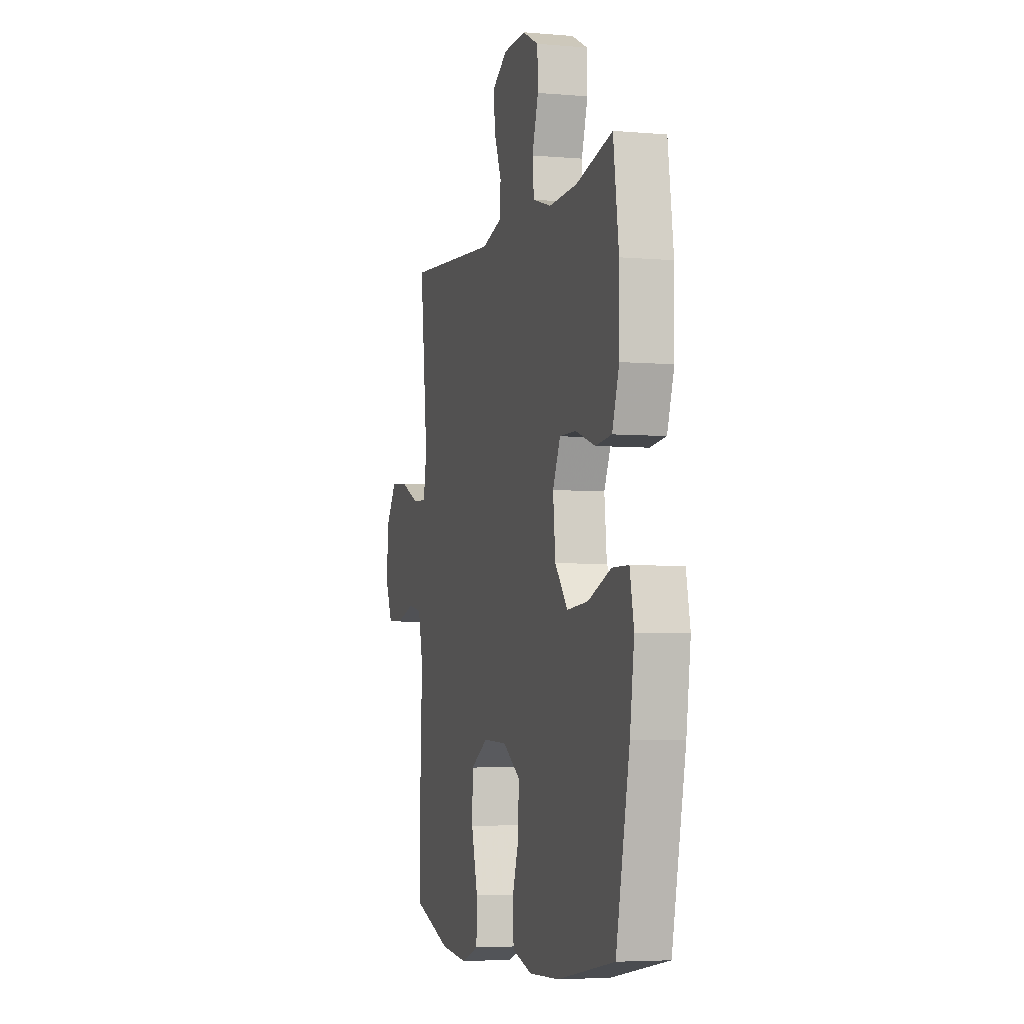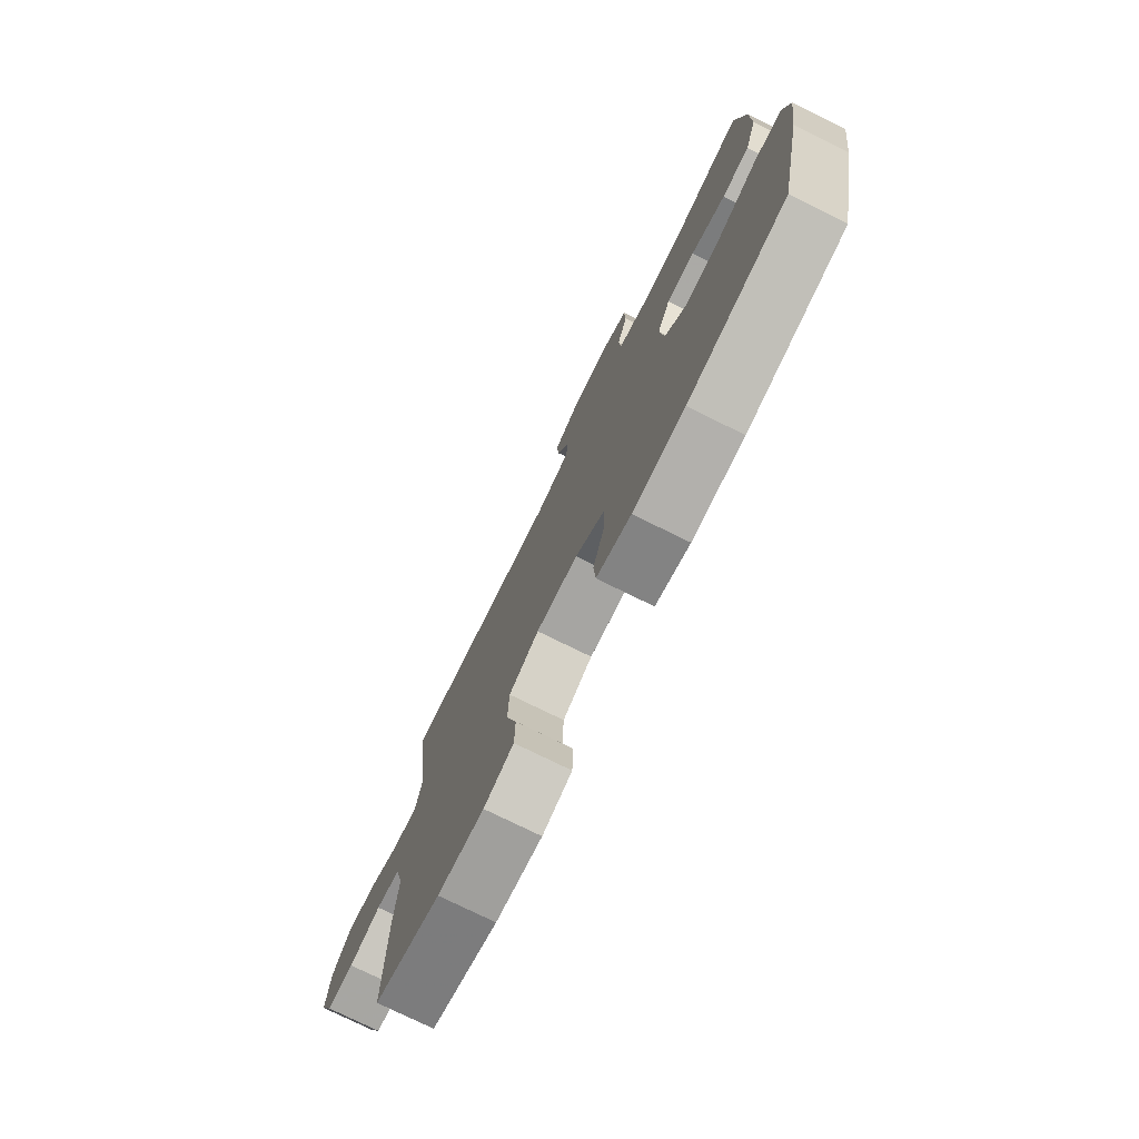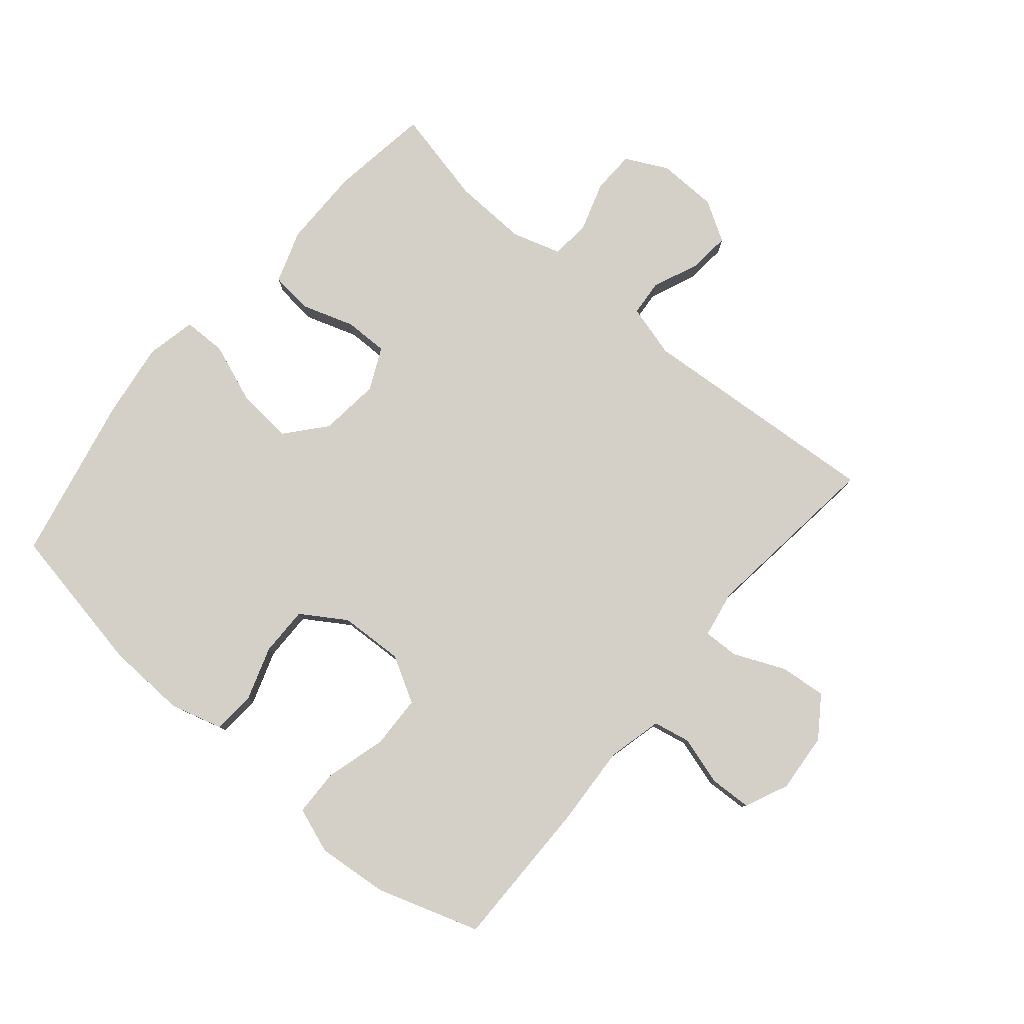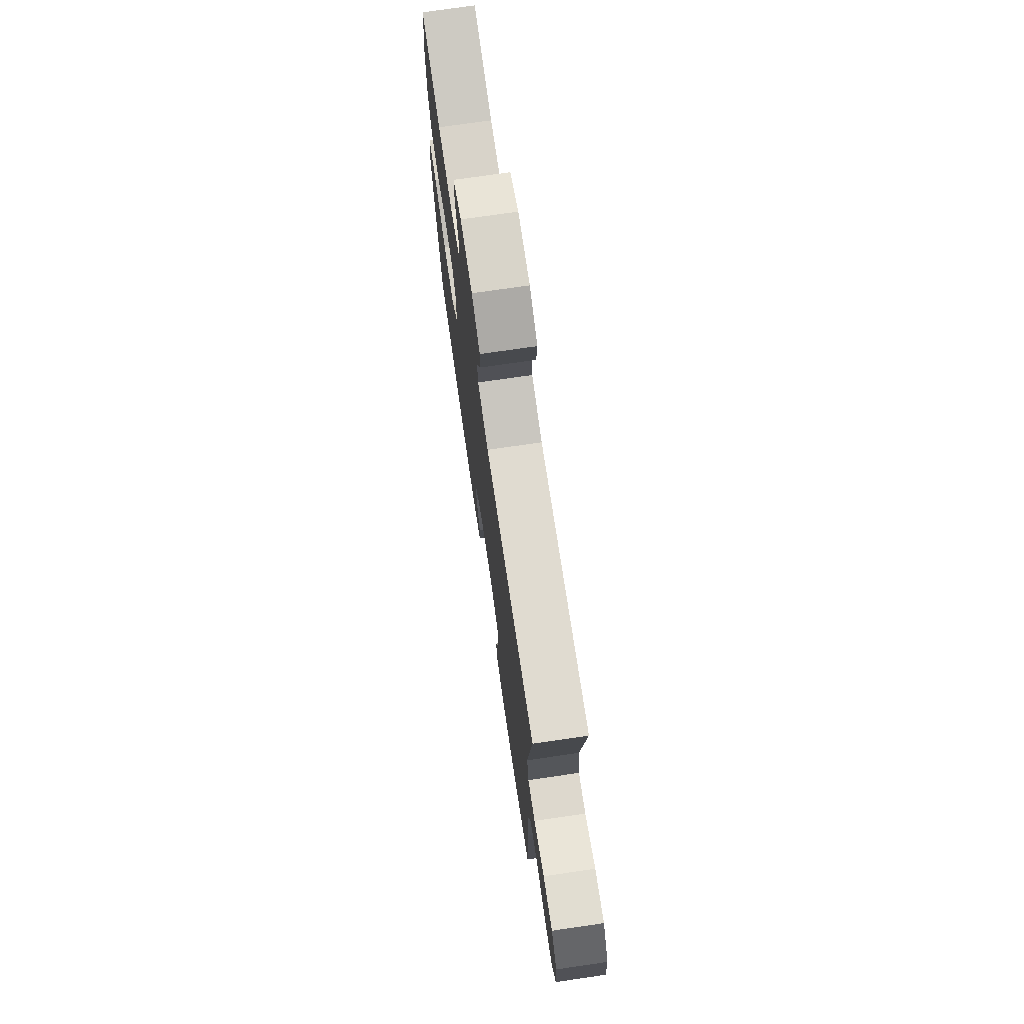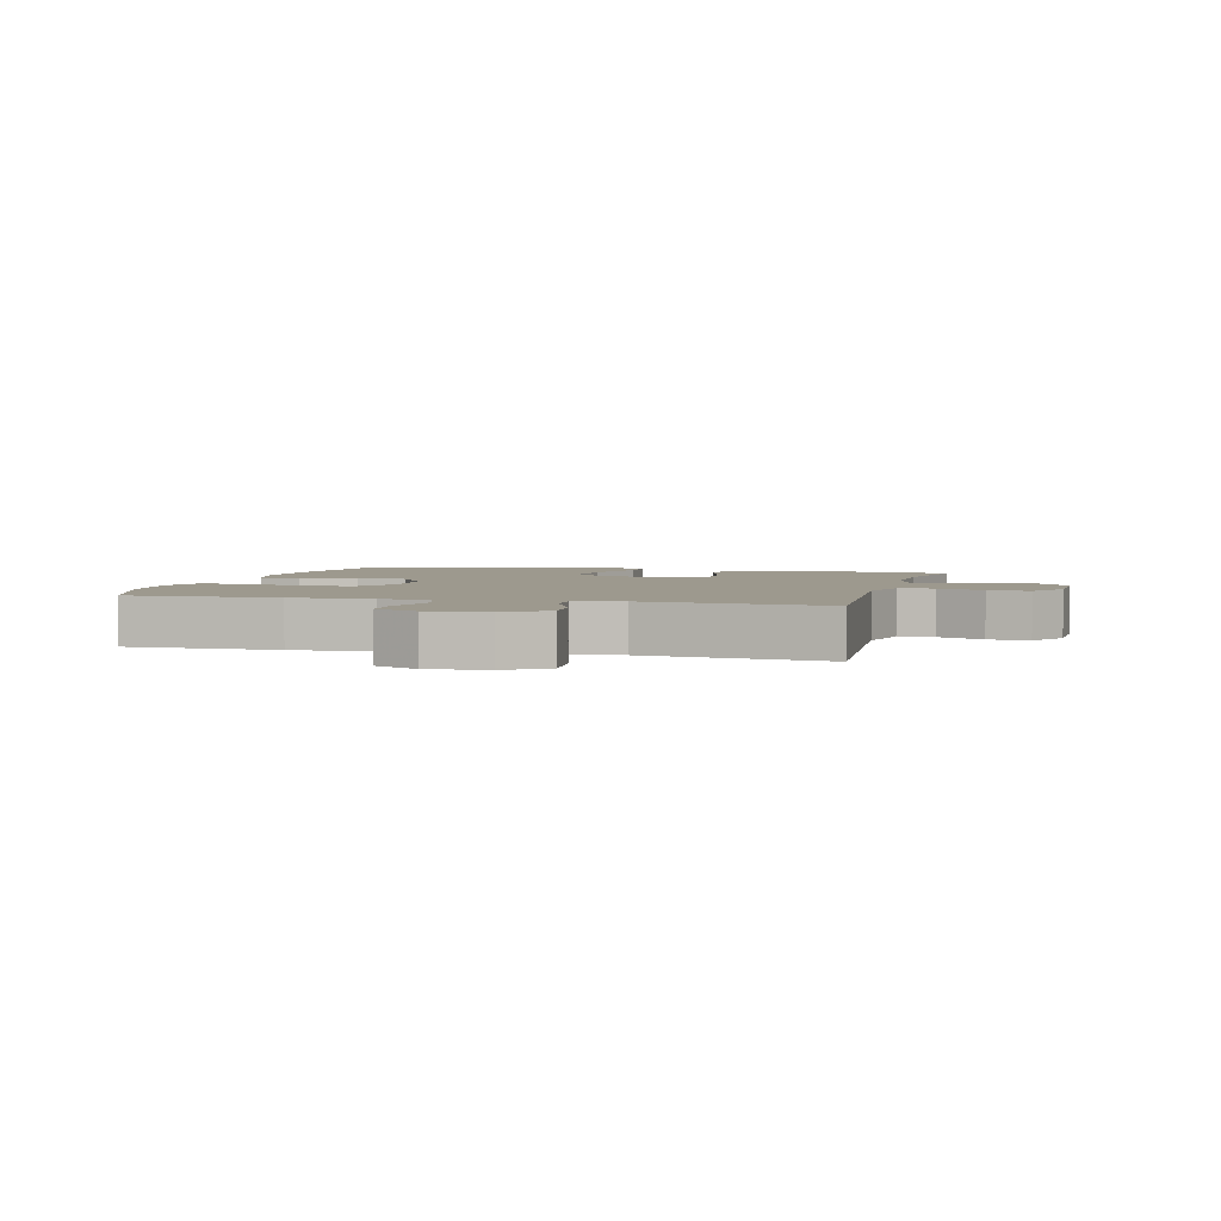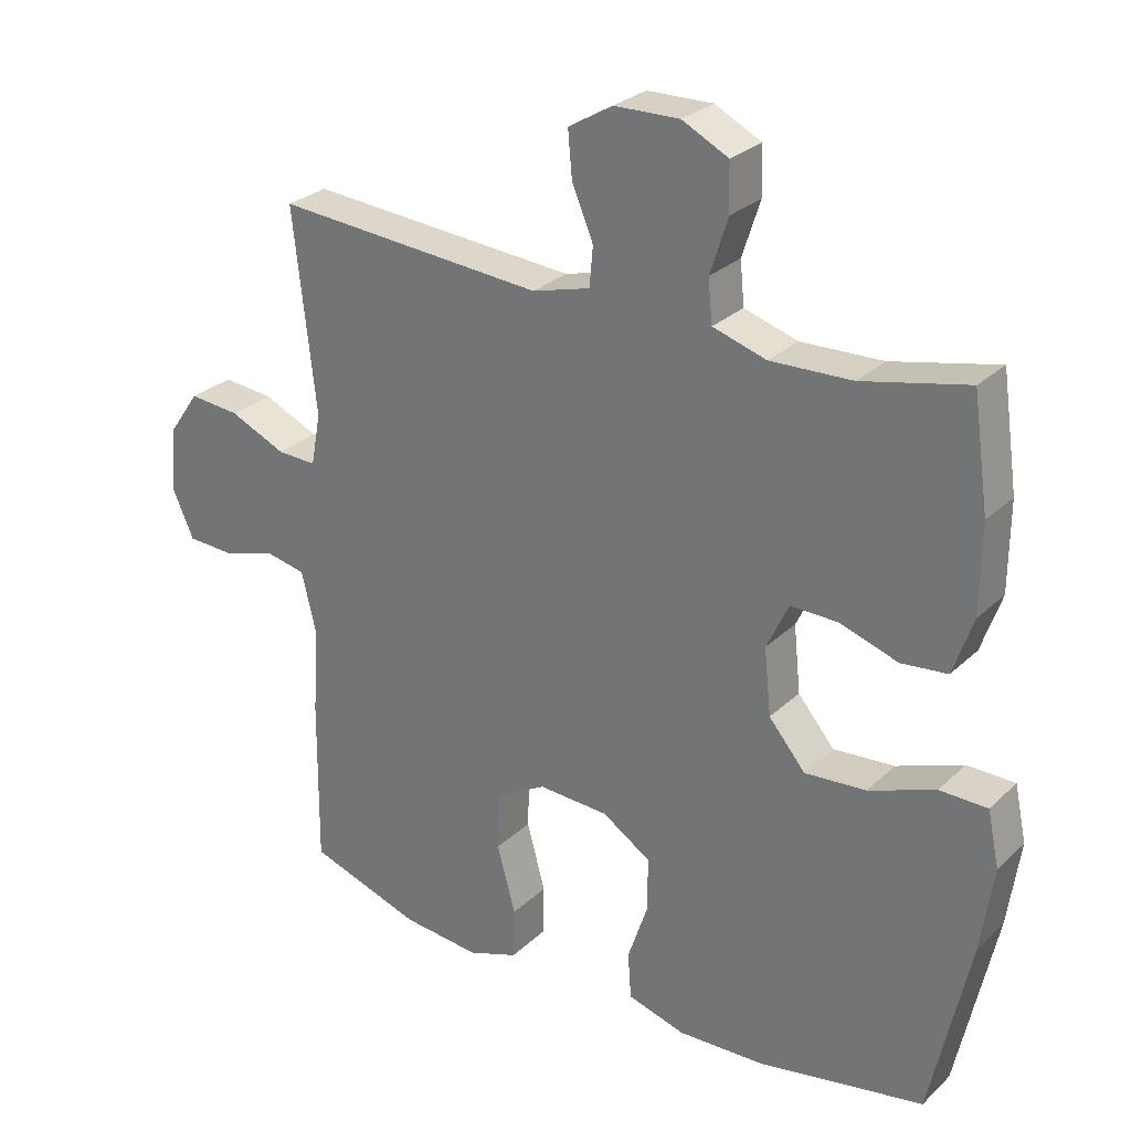
<metadata>
{"format":"obj","ext":"obj","renderer":"f3d","projection":"perspective","resolution":1024,"background":"white","views":[{"elev":-4.8,"azim":74.5,"up":"+Z"},{"elev":-76.5,"azim":63.8,"up":"+Z"},{"elev":79.9,"azim":-139.7,"up":"+Y"},{"elev":74.0,"azim":-98.3,"up":"+Z"},{"elev":3.3,"azim":-75.0,"up":"+Y"},{"elev":27.5,"azim":35.6,"up":"+Z"}]}
</metadata>
<code>
v 0.5 0.07 -0.5
v 0.26 0.07 -0.544
v 0.133 0.07 -0.549
v 0.049 0.07 -0.525
v 0.044 0.07 -0.458
v 0.073 0.07 -0.372
v 0.074 0.07 -0.293
v 0.003 0.07 -0.247
v -0.099 0.07 -0.242
v -0.172 0.07 -0.283
v -0.175 0.07 -0.367
v -0.148 0.07 -0.465
v -0.15 0.07 -0.539
v -0.223 0.07 -0.565
v -0.337 0.07 -0.554
v -0.5 0.07 -0.5
v -0.498 0.07 -0.258
v -0.49 0.07 -0.129
v -0.511 0.07 -0.042
v -0.57 0.07 -0.03
v -0.648 0.07 -0.053
v -0.715 0.07 -0.05
v -0.746 0.07 0.019
v -0.738 0.07 0.114
v -0.693 0.07 0.178
v -0.619 0.07 0.171
v -0.538 0.07 0.135
v -0.481 0.07 0.133
v -0.467 0.07 0.208
v -0.5 0.07 0.5
v -0.109 0.07 0.47
v -0.025 0.07 0.493
v -0.02 0.07 0.55
v -0.051 0.07 0.624
v -0.057 0.07 0.69
v 0.007 0.07 0.728
v 0.102 0.07 0.73
v 0.169 0.07 0.696
v 0.171 0.07 0.628
v 0.145 0.07 0.548
v 0.151 0.07 0.486
v 0.229 0.07 0.462
v 0.347 0.07 0.466
v 0.5 0.07 0.5
v 0.523 0.07 0.34
v 0.522 0.07 0.213
v 0.493 0.07 0.129
v 0.426 0.07 0.122
v 0.342 0.07 0.15
v 0.273 0.07 0.151
v 0.241 0.07 0.084
v 0.251 0.07 -0.012
v 0.304 0.07 -0.075
v 0.393 0.07 -0.068
v 0.489 0.07 -0.032
v 0.558 0.07 -0.033
v 0.575 0.07 -0.113
v 0.557 0.07 -0.238
v 0.5 0 -0.5
v 0.26 0 -0.544
v 0.133 0 -0.549
v 0.049 0 -0.525
v 0.044 0 -0.458
v 0.073 0 -0.372
v 0.074 0 -0.293
v 0.003 0 -0.247
v -0.099 0 -0.242
v -0.172 0 -0.283
v -0.175 0 -0.367
v -0.148 0 -0.465
v -0.15 0 -0.539
v -0.223 0 -0.565
v -0.337 0 -0.554
v -0.5 0 -0.5
v -0.498 0 -0.258
v -0.49 0 -0.129
v -0.511 0 -0.042
v -0.57 0 -0.03
v -0.648 0 -0.053
v -0.715 0 -0.05
v -0.746 0 0.019
v -0.738 0 0.114
v -0.693 0 0.178
v -0.619 0 0.171
v -0.538 0 0.135
v -0.481 0 0.133
v -0.467 0 0.208
v -0.5 0 0.5
v -0.109 0 0.47
v -0.025 0 0.493
v -0.02 0 0.55
v -0.051 0 0.624
v -0.057 0 0.69
v 0.007 0 0.728
v 0.102 0 0.73
v 0.169 0 0.696
v 0.171 0 0.628
v 0.145 0 0.548
v 0.151 0 0.486
v 0.229 0 0.462
v 0.347 0 0.466
v 0.5 0 0.5
v 0.523 0 0.34
v 0.522 0 0.213
v 0.493 0 0.129
v 0.426 0 0.122
v 0.342 0 0.15
v 0.273 0 0.151
v 0.241 0 0.084
v 0.251 0 -0.012
v 0.304 0 -0.075
v 0.393 0 -0.068
v 0.489 0 -0.032
v 0.558 0 -0.033
v 0.575 0 -0.113
v 0.557 0 -0.238
f 4 5 6
f 3 4 6
f 2 3 6
f 1 2 6
f 58 1 6
f 57 58 6
f 56 57 6
f 55 56 6
f 54 55 6
f 53 54 6 7
f 52 53 7 8
f 51 52 8 9
f 50 51 9 10
f 47 48 49
f 46 47 49
f 45 46 49
f 44 45 49
f 43 44 49
f 42 43 49 50
f 41 42 50 10
f 38 39 40
f 37 38 40
f 36 37 40
f 35 36 40
f 34 35 40
f 33 34 40
f 32 33 40 41
f 31 32 41 10
f 29 30 31 10
f 25 26 27
f 24 25 27
f 23 24 27
f 22 23 27
f 21 22 27
f 20 21 27
f 19 20 27 28
f 29 10 11
f 28 29 11
f 19 28 11
f 18 19 11
f 16 17 18
f 15 16 18
f 14 15 18
f 13 14 18
f 12 13 18
f 11 12 18
f 64 63 62
f 64 62 61
f 64 61 60
f 64 60 59
f 64 59 116
f 64 116 115
f 64 115 114
f 64 114 113
f 64 113 112
f 65 64 112 111
f 66 65 111 110
f 67 66 110 109
f 68 67 109 108
f 107 106 105
f 107 105 104
f 107 104 103
f 107 103 102
f 107 102 101
f 108 107 101 100
f 68 108 100 99
f 98 97 96
f 98 96 95
f 98 95 94
f 98 94 93
f 98 93 92
f 98 92 91
f 99 98 91 90
f 68 99 90 89
f 68 89 88 87
f 85 84 83
f 85 83 82
f 85 82 81
f 85 81 80
f 85 80 79
f 85 79 78
f 86 85 78 77
f 69 68 87
f 69 87 86
f 69 86 77
f 69 77 76
f 76 75 74
f 76 74 73
f 76 73 72
f 76 72 71
f 76 71 70
f 76 70 69
f 1 59 60 2
f 2 60 61 3
f 3 61 62 4
f 4 62 63 5
f 5 63 64 6
f 6 64 65 7
f 7 65 66 8
f 8 66 67 9
f 9 67 68 10
f 10 68 69 11
f 11 69 70 12
f 12 70 71 13
f 13 71 72 14
f 14 72 73 15
f 15 73 74 16
f 16 74 75 17
f 17 75 76 18
f 18 76 77 19
f 19 77 78 20
f 20 78 79 21
f 21 79 80 22
f 22 80 81 23
f 23 81 82 24
f 24 82 83 25
f 25 83 84 26
f 26 84 85 27
f 27 85 86 28
f 28 86 87 29
f 29 87 88 30
f 30 88 89 31
f 31 89 90 32
f 32 90 91 33
f 33 91 92 34
f 34 92 93 35
f 35 93 94 36
f 36 94 95 37
f 37 95 96 38
f 38 96 97 39
f 39 97 98 40
f 40 98 99 41
f 41 99 100 42
f 42 100 101 43
f 43 101 102 44
f 44 102 103 45
f 45 103 104 46
f 46 104 105 47
f 47 105 106 48
f 48 106 107 49
f 49 107 108 50
f 50 108 109 51
f 51 109 110 52
f 52 110 111 53
f 53 111 112 54
f 54 112 113 55
f 55 113 114 56
f 56 114 115 57
f 57 115 116 58
f 58 116 59 1

</code>
